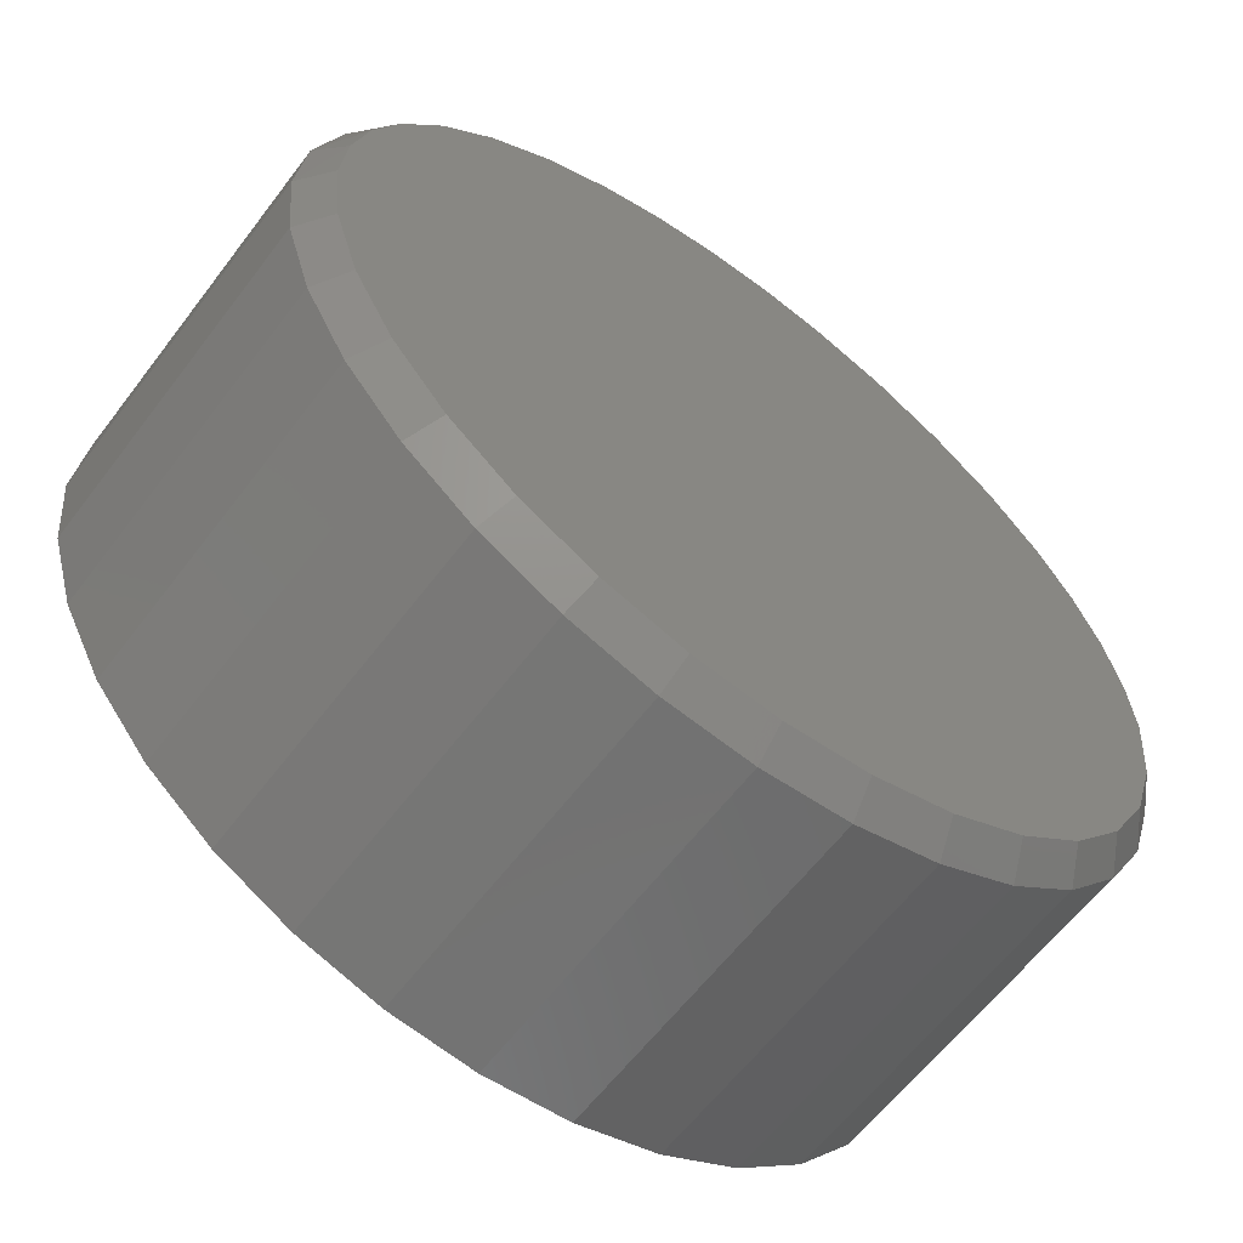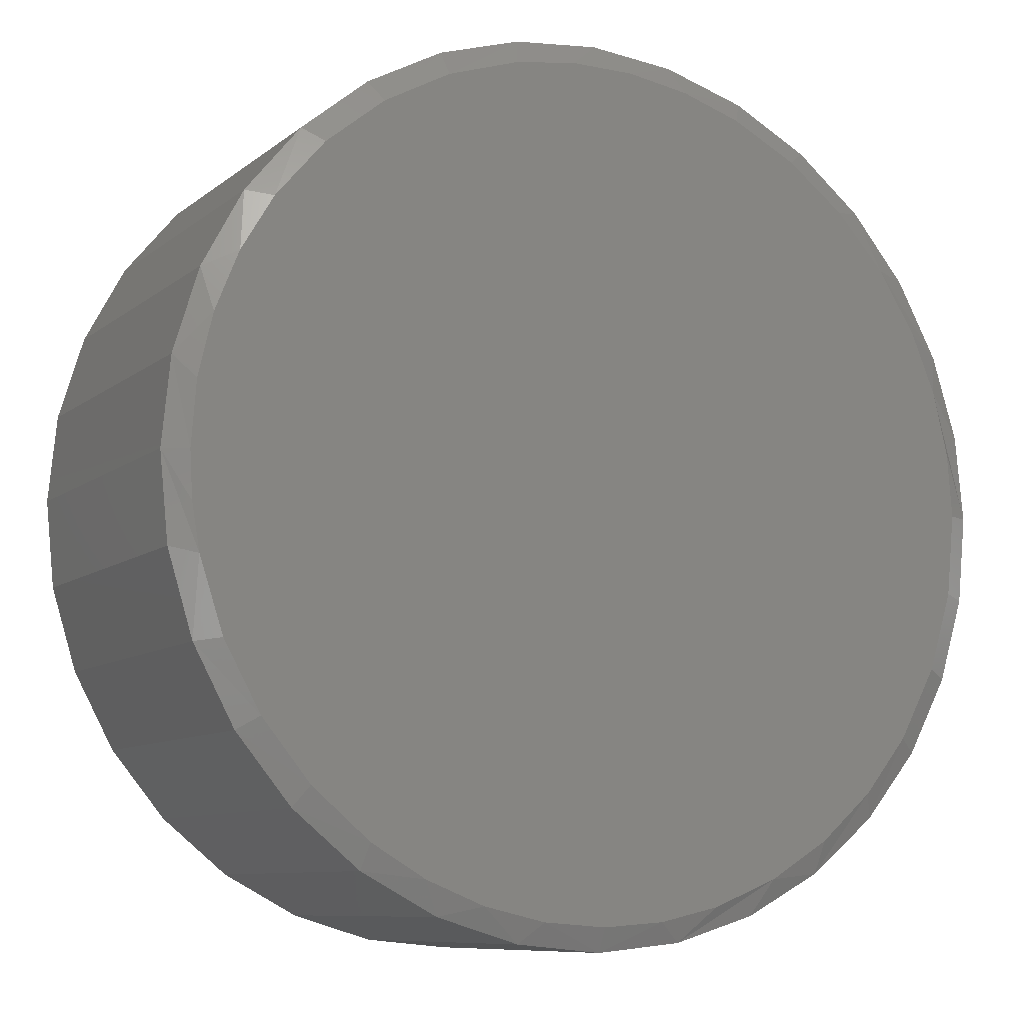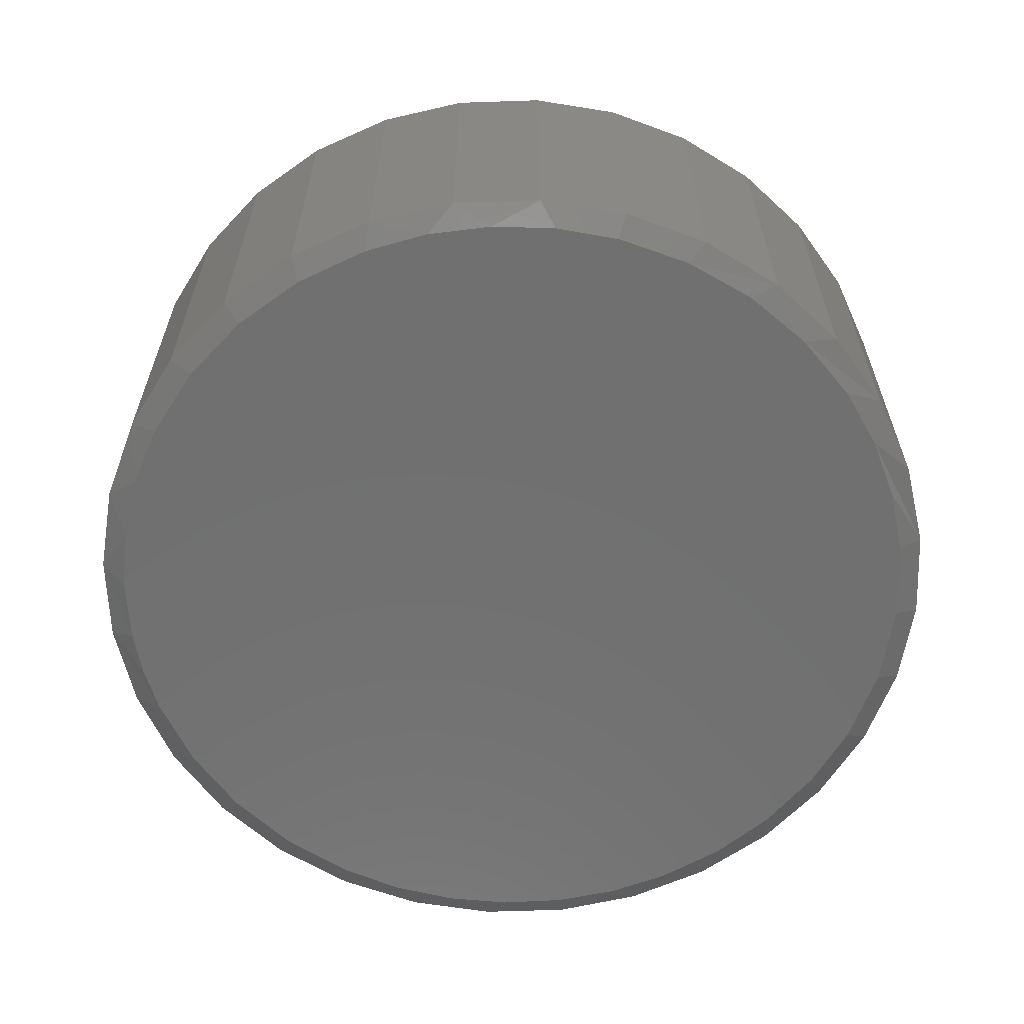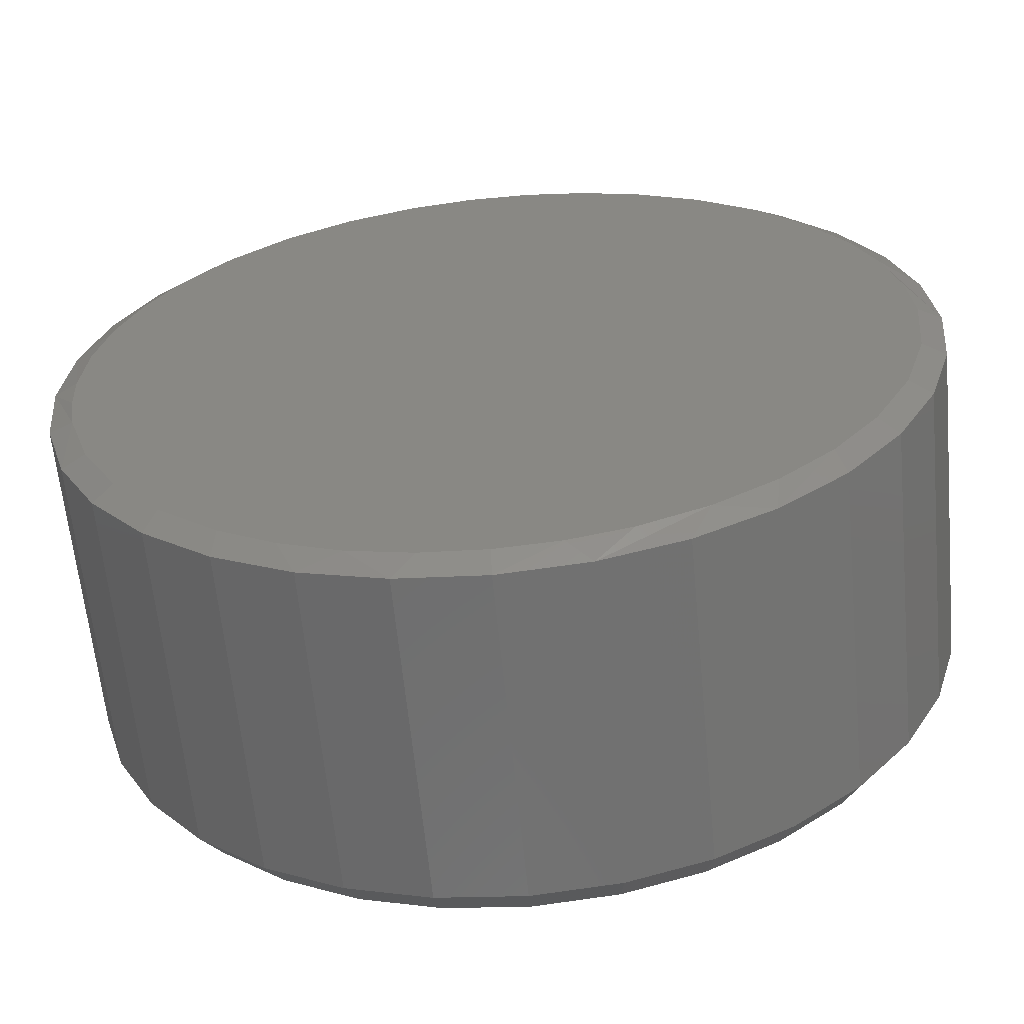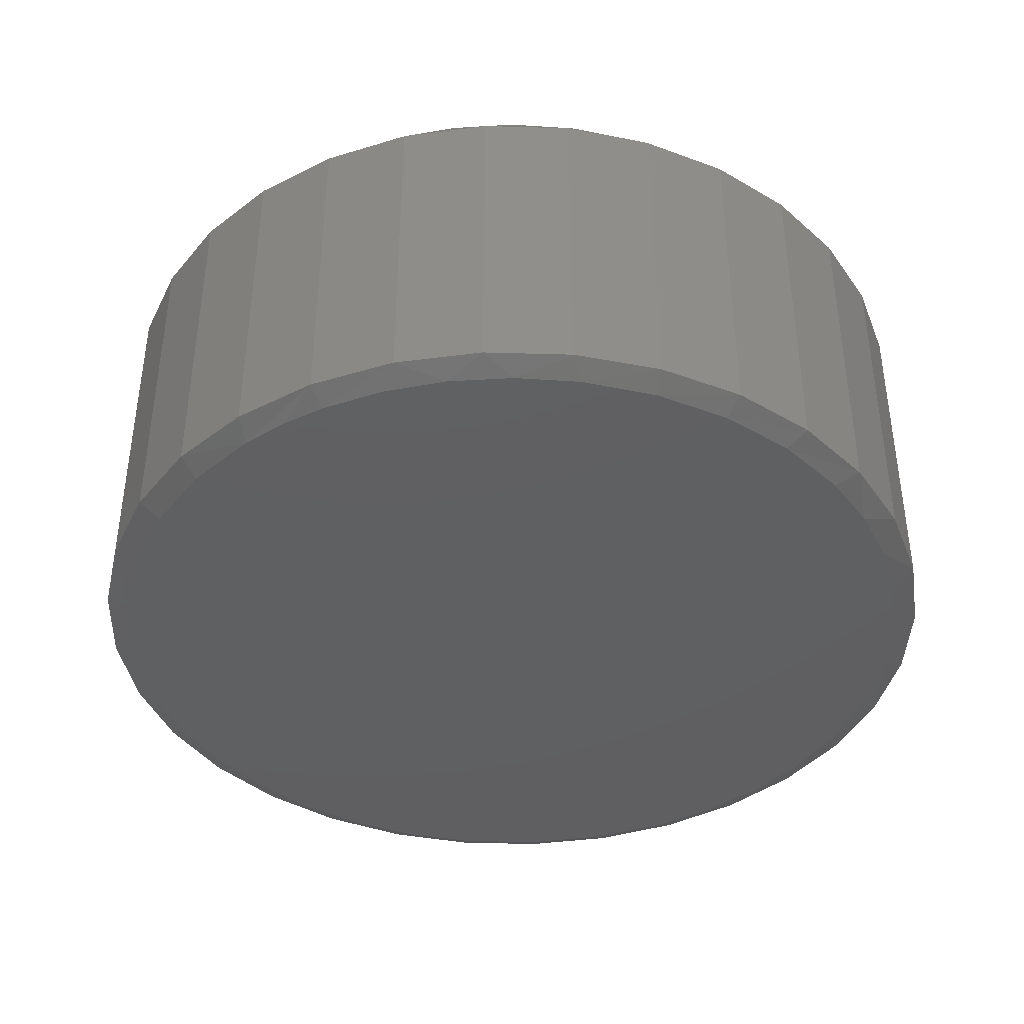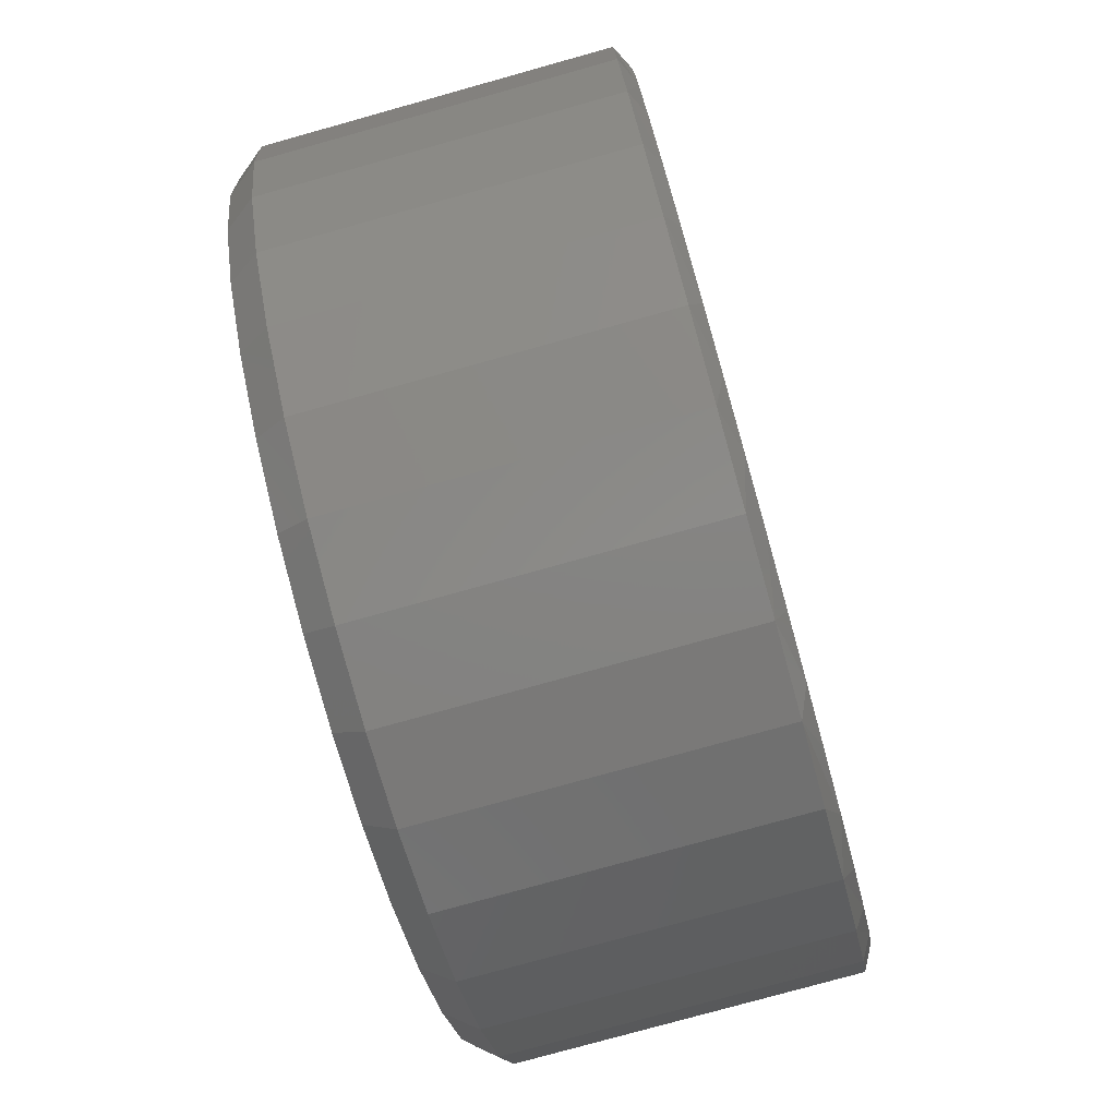
<metadata>
{"format":"stl","ext":"stl","renderer":"f3d","projection":"perspective","resolution":1024,"background":"white","views":[{"elev":-61.5,"azim":-37.1,"up":"+Y"},{"elev":-9.0,"azim":152.2,"up":"+Y"},{"elev":-62.2,"azim":-172.4,"up":"+Z"},{"elev":-62.2,"azim":-174.5,"up":"+Y"},{"elev":-40.2,"azim":116.1,"up":"+Z"},{"elev":-77.7,"azim":105.6,"up":"+Y"}]}
</metadata>
<code>
# stl→obj: 137 verts, 270 faces
v 0.5921 -1.431e-16 0.01562
v 0.5921 -1.431e-16 0.4531
v 0.5809 -0.114 0.01562
v 0.5809 -0.114 0.4531
v 0.5476 -0.2236 0.01562
v 0.5476 -0.2236 0.4531
v 0.4936 -0.3246 0.01562
v 0.4936 -0.3246 0.4531
v 0.421 -0.4131 0.01562
v 0.421 -0.4131 0.4531
v 0.3325 -0.4858 0.01562
v 0.3325 -0.4858 0.4531
v 0.2315 -0.5397 0.01562
v 0.2315 -0.5397 0.4531
v 0.1219 -0.573 0.01562
v 0.1219 -0.573 0.4531
v 0.007895 -0.5842 0.01562
v 0.007895 -0.5842 0.4531
v -0.1061 -0.573 0.01562
v -0.1061 -0.573 0.4531
v -0.2157 -0.5397 0.01562
v -0.2157 -0.5397 0.4531
v -0.3167 -0.4858 0.01562
v -0.3167 -0.4858 0.4531
v -0.4052 -0.4131 0.01562
v -0.4052 -0.4131 0.4531
v -0.4779 -0.3246 0.01562
v -0.4779 -0.3246 0.4531
v -0.5318 -0.2236 0.01562
v -0.5318 -0.2236 0.4531
v -0.5651 -0.114 0.01562
v -0.5651 -0.114 0.4531
v -0.5763 7.154e-17 0.01562
v -0.5763 7.154e-17 0.4531
v -0.5651 0.114 0.01562
v -0.5651 0.114 0.4531
v -0.5318 0.2236 0.01562
v -0.5318 0.2236 0.4531
v -0.4779 0.3246 0.01562
v -0.4779 0.3246 0.4531
v -0.4052 0.4131 0.01562
v -0.4052 0.4131 0.4531
v -0.3167 0.4858 0.01562
v -0.3167 0.4858 0.4531
v -0.2157 0.5397 0.01562
v -0.2157 0.5397 0.4531
v -0.1061 0.573 0.01562
v -0.1061 0.573 0.4531
v 0.007895 0.5842 0.01562
v 0.007895 0.5842 0.4531
v 0.1219 0.573 0.01562
v 0.1219 0.573 0.4531
v 0.2315 0.5397 0.01562
v 0.2315 0.5397 0.4531
v 0.3325 0.4858 0.01562
v 0.3325 0.4858 0.4531
v 0.421 0.4131 0.01562
v 0.421 0.4131 0.4531
v 0.4936 0.3246 0.01562
v 0.4936 0.3246 0.4531
v 0.5476 0.2236 0.01562
v 0.5476 0.2236 0.4531
v 0.5809 0.114 0.01562
v 0.5809 0.114 0.4531
v 0.1301 0.5393 0.4922
v 0.0464 0.5516 0.4922
v -0.03824 0.551 0.4922
v -0.1218 0.5375 0.4922
v 0.2266 0.5079 0.4922
v -0.2023 0.5114 0.4922
v 0.3157 0.4594 0.4922
v -0.2896 0.4661 0.4922
v 0.3944 0.3954 0.4922
v -0.3674 0.4061 0.4922
v 0.4602 0.3181 0.4922
v -0.4334 0.3332 0.4922
v 0.5034 0.2454 0.4922
v -0.4854 0.2498 0.4922
v 0.5351 0.1668 0.4922
v -0.5183 0.17 0.4922
v 0.5544 0.08441 0.4922
v -0.5383 0.08603 0.4922
v 0.5609 -1.088e-16 0.4922
v -0.5451 1.991e-07 0.4922
v 0.5502 -0.1079 0.4922
v -0.5344 -0.1079 0.4922
v 0.5188 -0.2116 0.4922
v -0.503 -0.2116 0.4922
v 0.4677 -0.3072 0.4922
v -0.4519 -0.3072 0.4922
v 0.3989 -0.391 0.4922
v -0.3831 -0.391 0.4922
v 0.3151 -0.4598 0.4922
v -0.2993 -0.4598 0.4922
v 0.2195 -0.5109 0.4922
v -0.2037 -0.5109 0.4922
v 0.1158 -0.5423 0.4922
v -0.09998 -0.5423 0.4922
v 0.007895 -0.553 0.4922
v -0.03824 0.551 0
v 0.0464 0.5516 0
v 0.1301 0.5393 0
v -0.1218 0.5375 0
v 0.5472 -0.1222 0
v -0.5345 -0.1077 0
v 0.5574 -0.0615 0
v -0.5451 1.991e-07 0
v 0.5609 -1.041e-16 0
v -0.5383 0.08603 0
v 0.5544 0.08441 0
v -0.5183 0.17 0
v 0.5351 0.1668 0
v -0.4854 0.2498 0
v 0.5034 0.2454 0
v -0.4334 0.3332 0
v 0.4602 0.3181 0
v -0.3674 0.4061 0
v 0.3944 0.3954 0
v -0.2896 0.4661 0
v 0.3157 0.4594 0
v -0.2023 0.5114 0
v 0.2266 0.5079 0
v 0.007895 -0.553 0
v -0.07416 -0.5468 0
v 0.09231 -0.5465 0
v -0.1544 -0.5286 0
v 0.1747 -0.5272 0
v -0.2421 -0.4932 0
v 0.2533 -0.4955 0
v -0.3225 -0.4434 0
v 0.326 -0.4523 0
v -0.3932 -0.3806 0
v 0.4033 -0.3865 0
v -0.4522 -0.3067 0
v 0.4673 -0.3078 0
v -0.5031 -0.2112 0
v 0.5158 -0.2187 0
f 1 2 3
f 3 2 4
f 3 4 5
f 5 4 6
f 5 6 7
f 7 6 8
f 7 8 9
f 9 8 10
f 9 10 11
f 11 10 12
f 11 12 13
f 13 12 14
f 13 14 15
f 15 14 16
f 15 16 17
f 17 16 18
f 17 18 19
f 19 18 20
f 19 20 21
f 21 20 22
f 21 22 23
f 23 22 24
f 23 24 25
f 25 24 26
f 25 26 27
f 27 26 28
f 27 28 29
f 29 28 30
f 29 30 31
f 31 30 32
f 31 32 33
f 33 32 34
f 33 34 35
f 35 34 36
f 35 36 37
f 37 36 38
f 37 38 39
f 39 38 40
f 39 40 41
f 41 40 42
f 41 42 43
f 43 42 44
f 43 44 45
f 45 44 46
f 45 46 47
f 47 46 48
f 47 48 49
f 49 48 50
f 49 50 51
f 51 50 52
f 51 52 53
f 53 52 54
f 53 54 55
f 55 54 56
f 55 56 57
f 57 56 58
f 57 58 59
f 59 58 60
f 59 60 61
f 61 60 62
f 61 62 63
f 63 62 64
f 63 64 1
f 1 64 2
f 65 66 67
f 67 68 65
f 65 68 69
f 69 68 70
f 69 70 71
f 71 70 72
f 71 72 73
f 73 72 74
f 73 74 75
f 75 74 76
f 75 76 77
f 77 76 78
f 77 78 79
f 79 78 80
f 79 80 81
f 81 80 82
f 81 82 83
f 83 82 84
f 83 84 85
f 85 84 86
f 85 86 87
f 87 86 88
f 87 88 89
f 89 88 90
f 89 90 91
f 91 90 92
f 91 92 93
f 93 92 94
f 93 94 95
f 95 94 96
f 95 96 97
f 97 96 98
f 97 98 99
f 64 62 79
f 77 62 60
f 79 62 77
f 52 50 66
f 67 50 48
f 66 50 67
f 42 40 76
f 40 38 78
f 76 40 78
f 80 38 36
f 78 38 80
f 80 36 82
f 82 36 34
f 82 34 84
f 79 81 64
f 64 81 83
f 64 83 2
f 77 60 75
f 75 60 58
f 75 58 73
f 73 58 56
f 73 56 71
f 71 56 54
f 71 54 69
f 66 65 52
f 52 65 69
f 52 69 54
f 67 48 68
f 68 48 46
f 68 46 70
f 70 46 44
f 70 44 72
f 76 74 42
f 42 74 72
f 42 72 44
f 8 91 10
f 10 91 93
f 10 93 12
f 12 93 95
f 12 95 14
f 91 8 89
f 89 8 6
f 89 6 87
f 87 6 4
f 87 4 85
f 85 4 2
f 85 2 83
f 90 26 92
f 92 26 24
f 92 24 94
f 94 24 22
f 94 22 96
f 26 90 28
f 28 90 88
f 28 88 30
f 30 88 86
f 30 86 32
f 32 86 84
f 32 84 34
f 99 16 97
f 97 16 14
f 97 14 95
f 16 99 18
f 18 99 98
f 18 98 20
f 20 98 96
f 20 96 22
f 100 101 102
f 102 103 100
f 104 105 106
f 106 105 107
f 106 107 108
f 108 107 109
f 108 109 110
f 110 109 111
f 110 111 112
f 112 111 113
f 112 113 114
f 114 113 115
f 114 115 116
f 116 115 117
f 116 117 118
f 118 117 119
f 118 119 120
f 120 119 121
f 120 121 122
f 122 121 103
f 122 103 102
f 123 124 125
f 125 124 126
f 125 126 127
f 127 126 128
f 127 128 129
f 129 128 130
f 129 130 131
f 131 130 132
f 131 132 133
f 133 132 134
f 133 134 135
f 135 134 136
f 135 136 137
f 137 136 105
f 137 105 104
f 114 59 61
f 114 61 112
f 61 63 112
f 101 49 51
f 103 45 47
f 103 47 100
f 47 49 100
f 100 49 101
f 45 103 121
f 115 37 39
f 39 41 115
f 35 37 111
f 111 37 113
f 37 115 113
f 33 35 111
f 33 111 109
f 33 109 107
f 1 108 63
f 63 108 110
f 63 110 112
f 120 55 118
f 118 55 57
f 118 57 116
f 116 57 59
f 116 59 114
f 55 120 53
f 53 120 122
f 53 122 51
f 51 122 102
f 51 102 101
f 45 121 43
f 43 121 119
f 43 119 41
f 41 119 117
f 41 117 115
f 128 19 21
f 21 23 128
f 124 17 19
f 124 19 126
f 19 128 126
f 127 13 15
f 127 15 125
f 15 17 125
f 125 17 123
f 17 124 123
f 11 13 129
f 129 13 127
f 1 3 104
f 1 104 106
f 1 106 108
f 134 27 136
f 136 27 29
f 136 29 105
f 105 29 31
f 105 31 107
f 107 31 33
f 27 134 25
f 25 134 132
f 25 132 23
f 23 132 130
f 23 130 128
f 137 5 135
f 135 5 7
f 135 7 133
f 133 7 9
f 133 9 131
f 131 9 11
f 131 11 129
f 137 104 5
f 5 104 3

</code>
